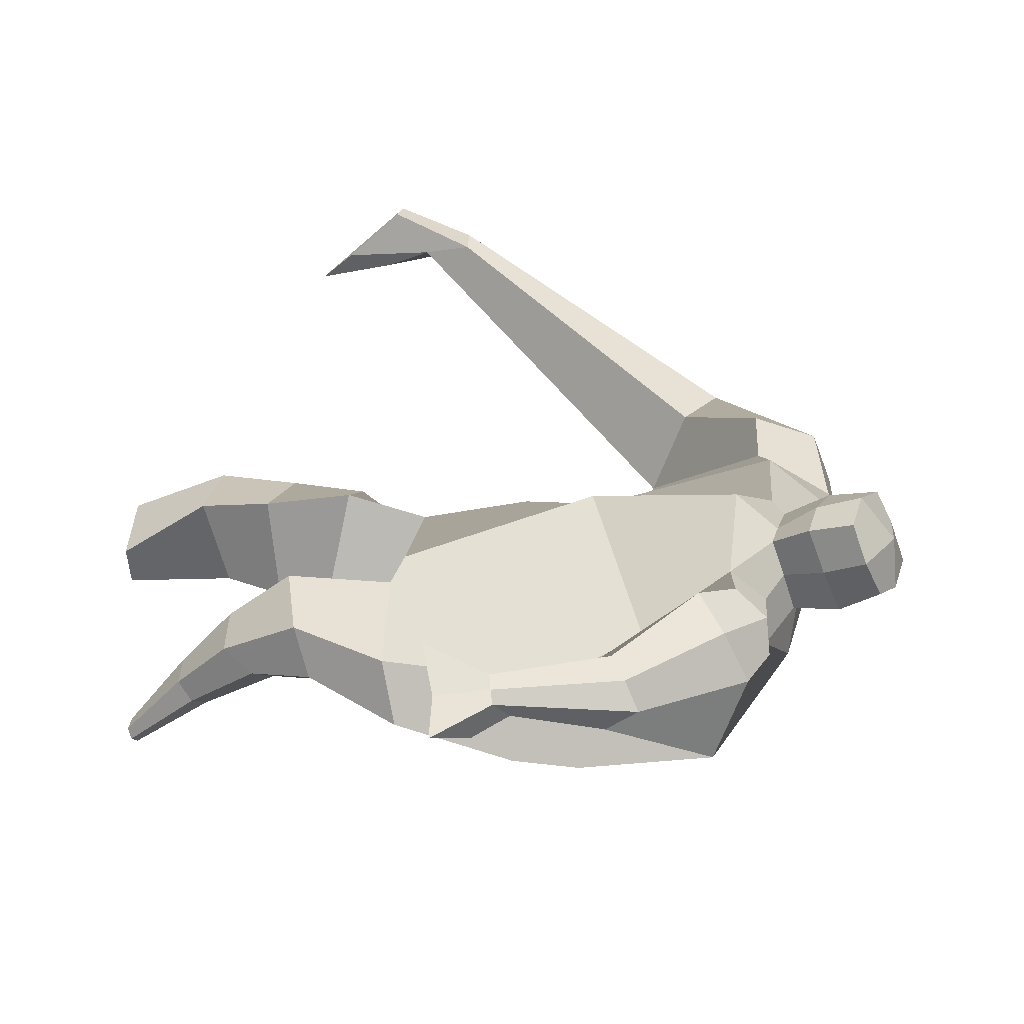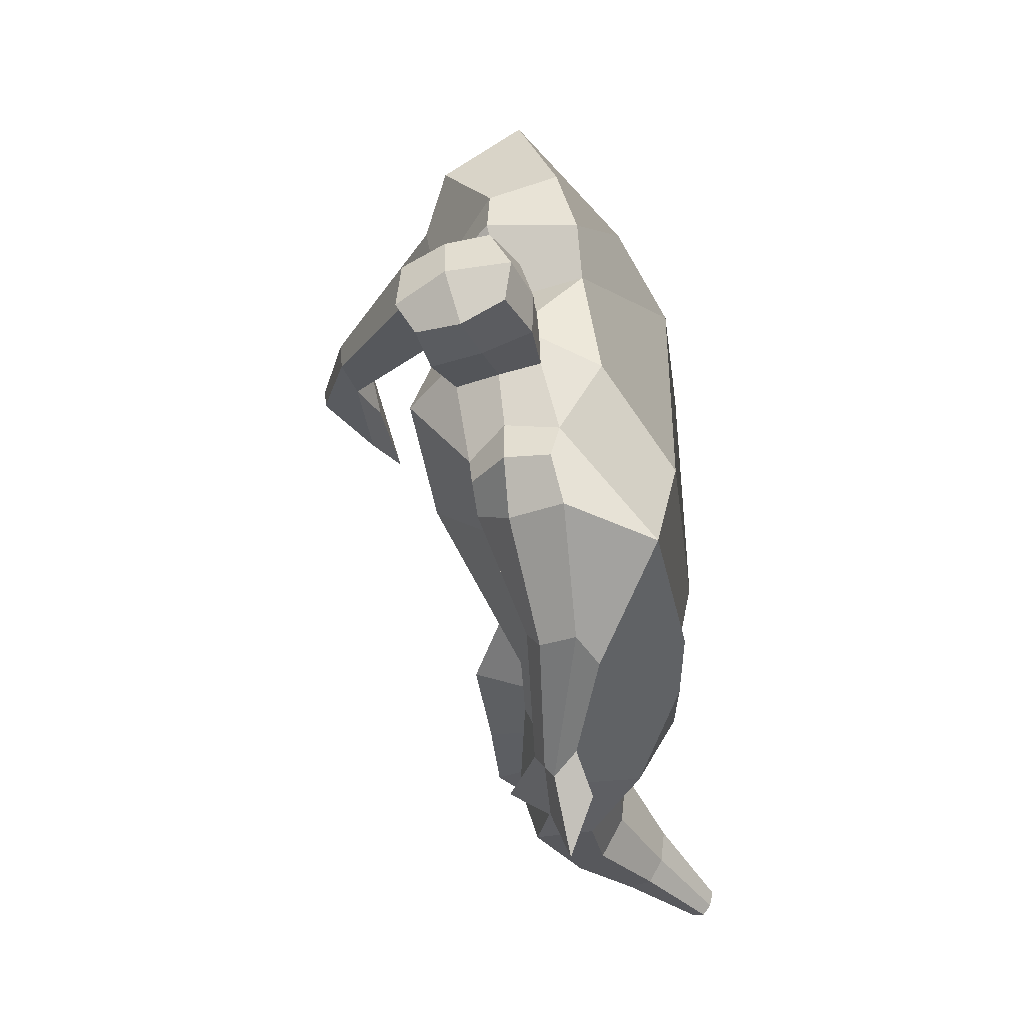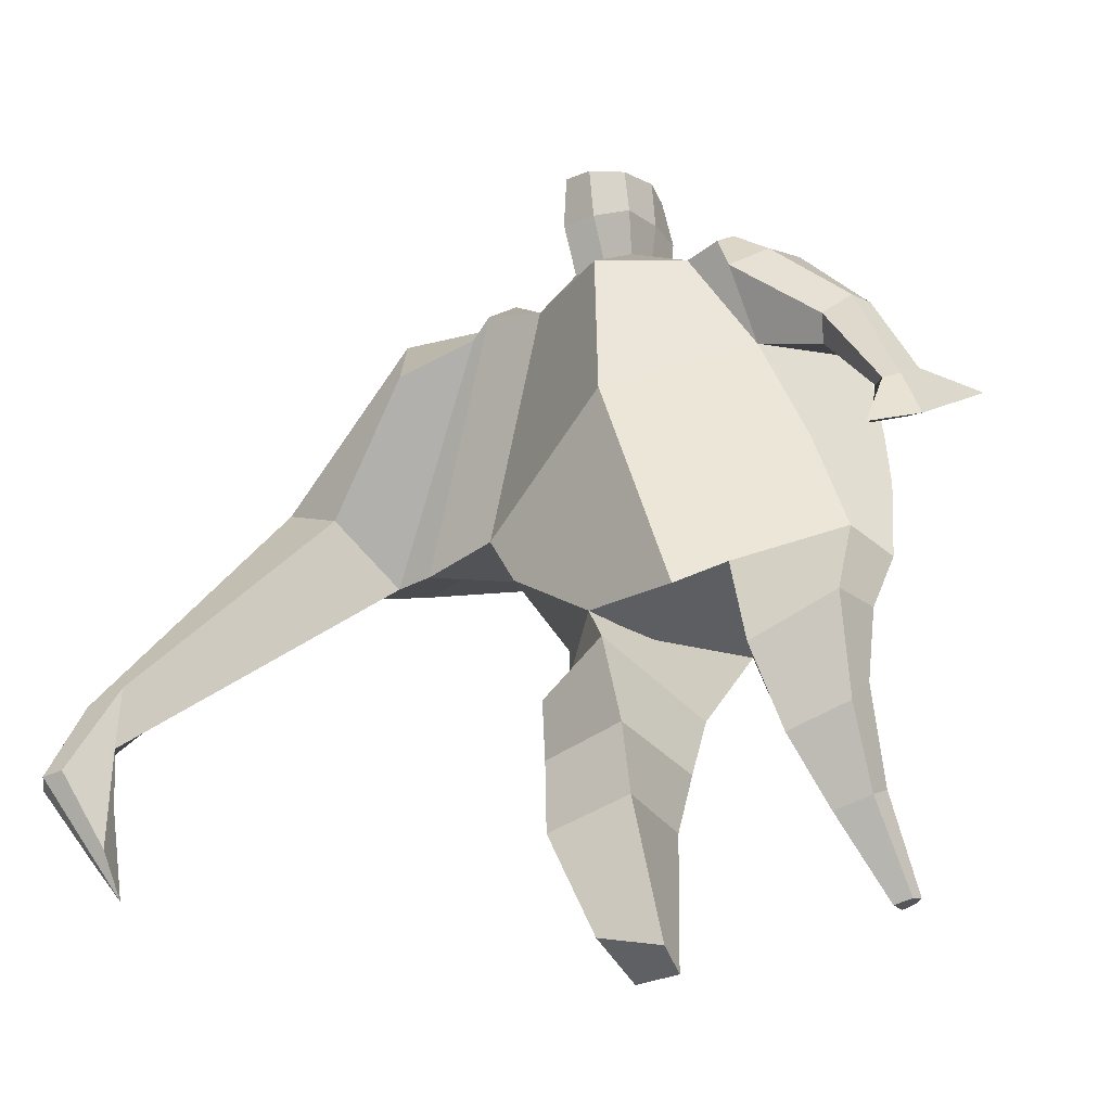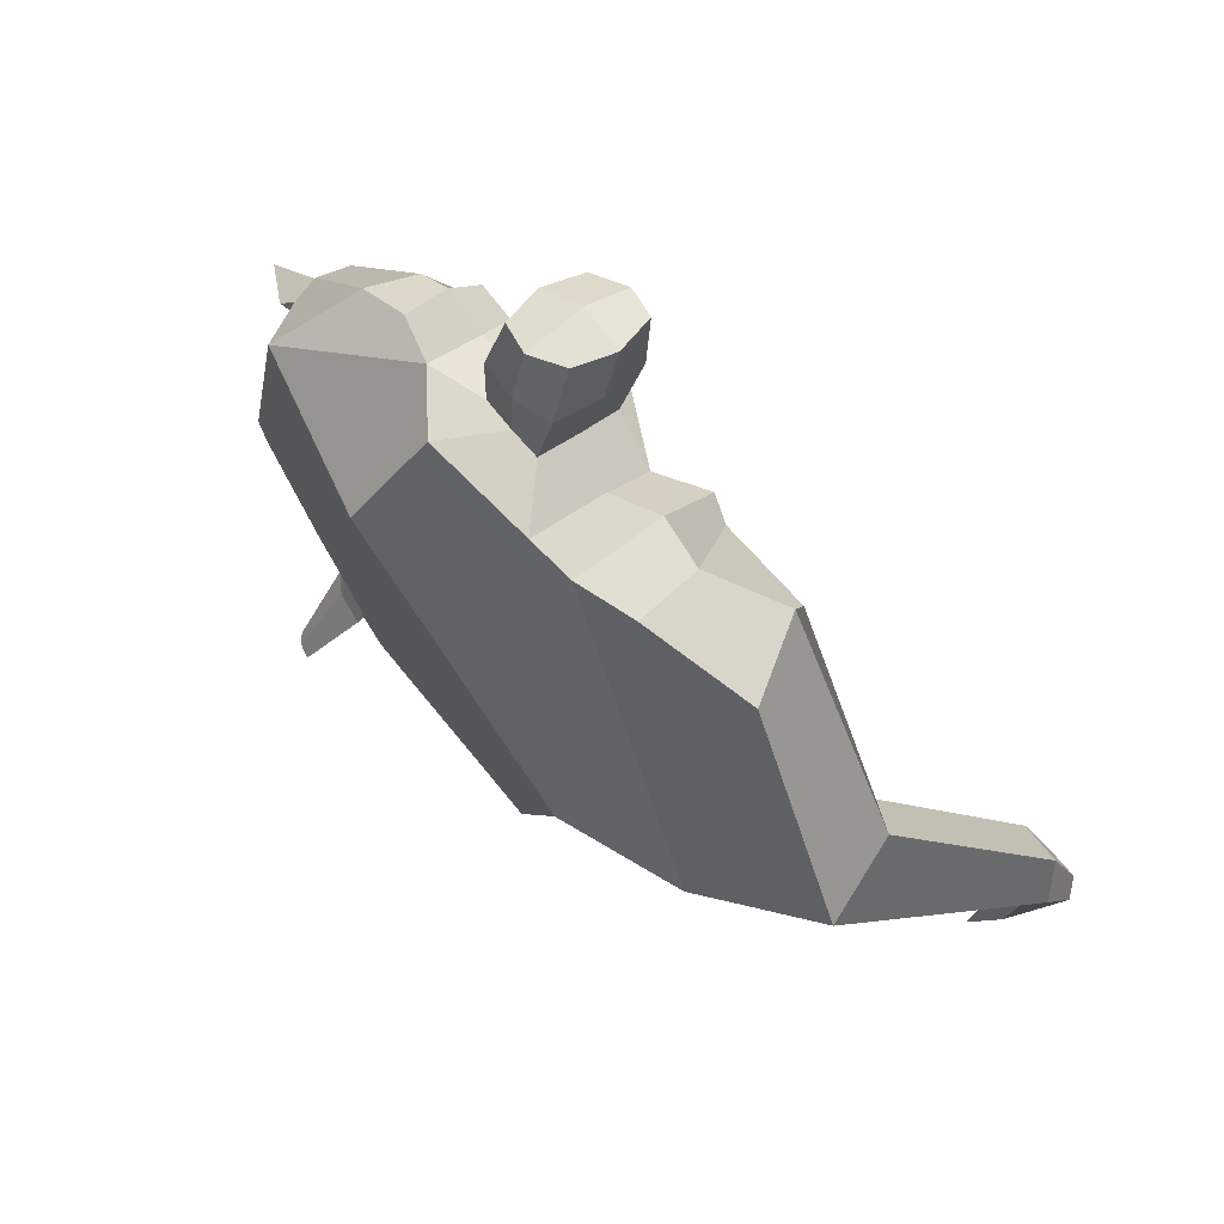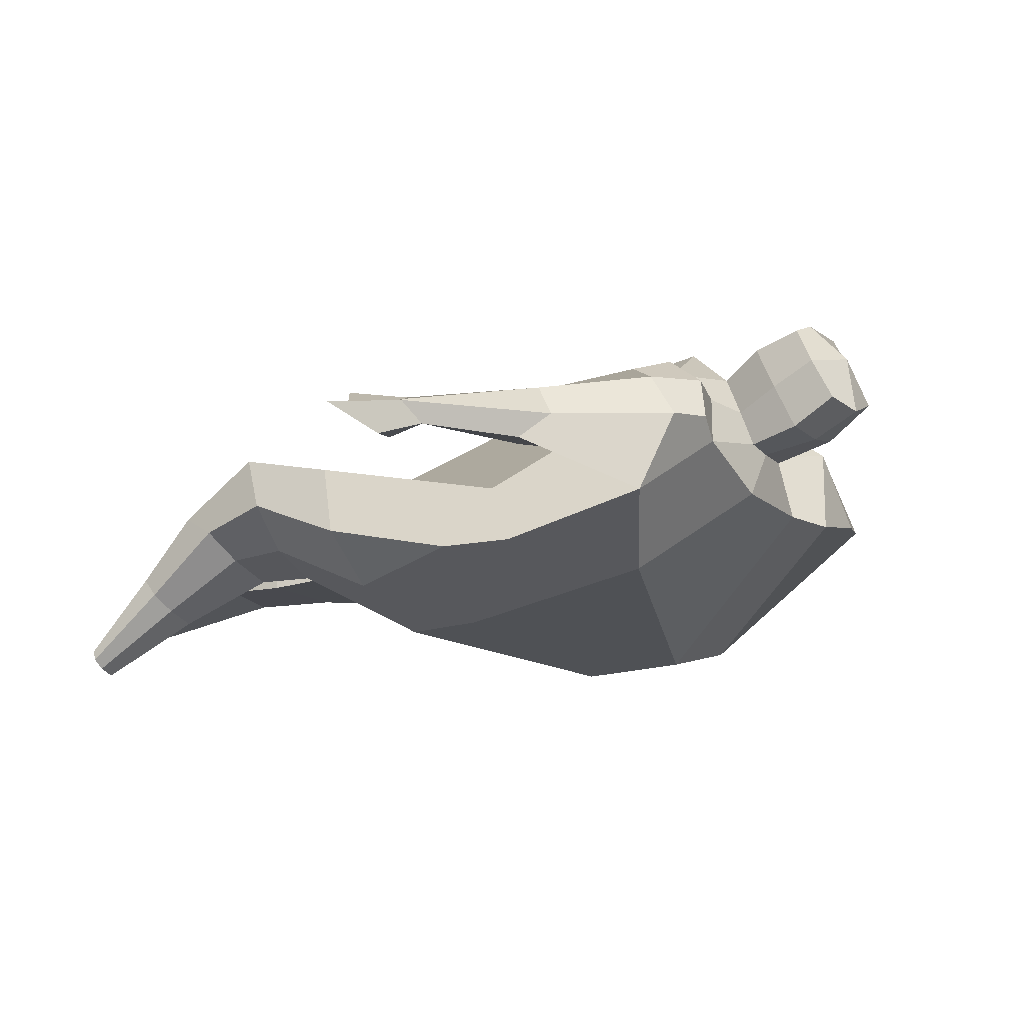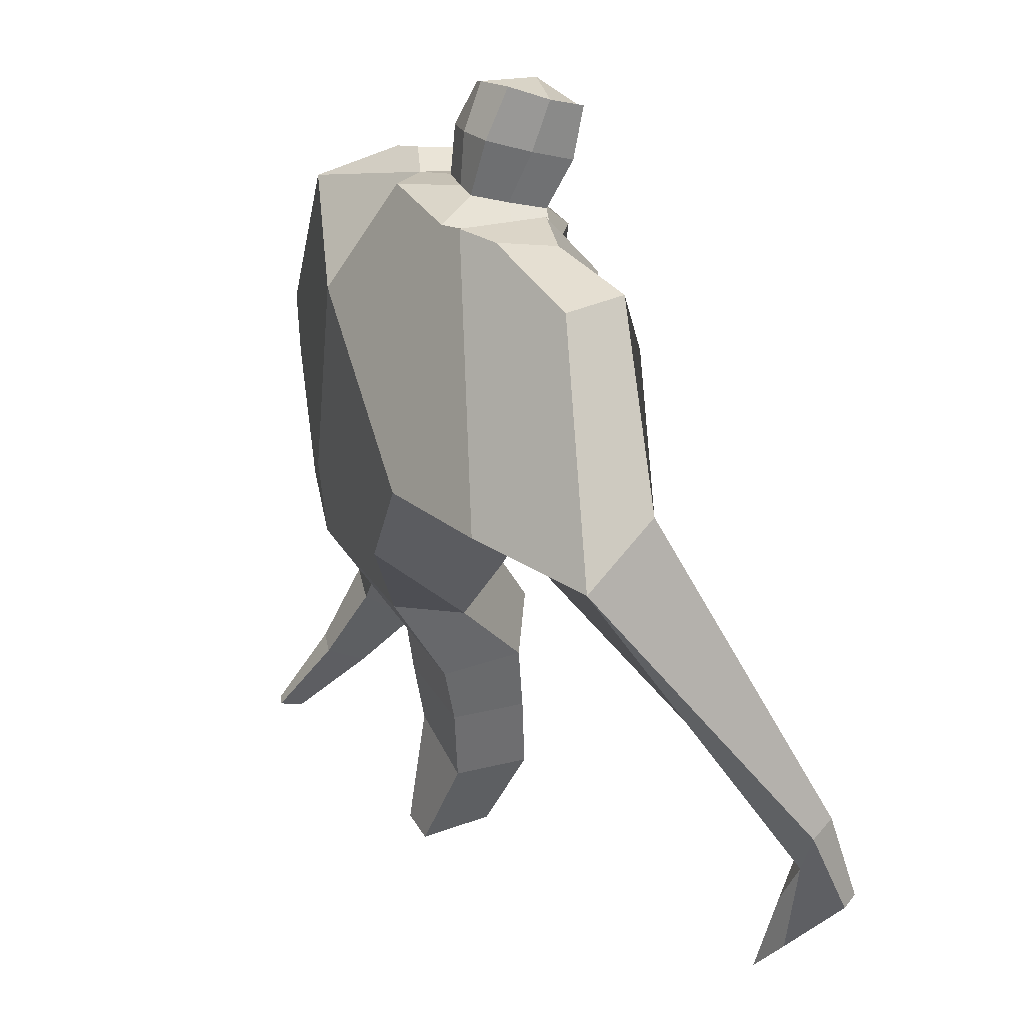
<metadata>
{"format":"obj","ext":"obj","renderer":"f3d","projection":"perspective","resolution":1024,"background":"white","views":[{"elev":26.4,"azim":101.2,"up":"+Z"},{"elev":47.0,"azim":87.3,"up":"+Y"},{"elev":-43.4,"azim":32.9,"up":"+Y"},{"elev":76.4,"azim":-129.1,"up":"+Y"},{"elev":-20.3,"azim":114.6,"up":"+Z"},{"elev":35.2,"azim":-109.3,"up":"+Y"}]}
</metadata>
<code>
o monstruo_grande
v 0.3022 2.052 0.154
v 0.5232 1.195 0.08295
v -0.7332 1.746 0.1211
v -0.2981 1.155 0.2209
v 0.5182 2.329 -0.1634
v 0.5263 1.647 -0.258
v -0.8449 1.933 -0.3253
v -0.7402 1.638 -0.3631
v -0.3823 2.417 0.3676
v 0.1798 2.327 0.3636
v -0.5209 2.39 0.4632
v -1.215 1.982 -0.1934
v -0.3586 2.556 -0.000264
v 0.1817 2.459 0.09991
v -1.073 1.864 -0.01225
v -0.5221 2.624 0.006129
v -0.8765 2.305 0.466
v -1.522 1.925 0.05538
v -1.263 1.995 0.2753
v -1.044 2.588 0.1579
v -0.7083 2.664 0.05884
v -0.5967 2.343 0.4406
v -1.205 1.884 -0.02349
v -1.845 0.7262 0.8272
v -1.723 0.7153 0.8849
v -1.684 0.5209 0.7049
v -1.759 0.5276 0.6697
v 0.3175 2.237 0.3451
v 0.4527 2.427 0.1037
v 0.2903 2.357 0.3597
v 0.3131 2.484 0.1334
v 0.5293 1.913 0.1562
v 0.6864 1.988 0.007342
v 0.5609 1.983 0.2125
v 0.6692 2.093 0.07657
v 0.6716 1.668 0.1274
v 0.7698 1.686 0.07431
v 0.7262 1.609 0.1952
v 0.8248 1.64 0.1428
v 0.6479 1.514 0.1329
v 0.8547 1.574 0.02797
v 0.6903 1.377 0.268
v 0.9972 1.468 0.1013
v -0.2207 2.473 0.3986
v -0.00946 2.451 0.3933
v -0.2102 2.559 0.146
v -0.008862 2.537 0.145
v -0.1658 2.788 0.5414
v 0.0401 2.721 0.5086
v -0.1721 2.896 0.285
v 0.03233 2.83 0.251
v -0.5022 1.136 0.009738
v -0.387 1.134 -0.2038
v -0.04256 1.255 -0.3377
v -0.7798 1.771 -0.1082
v 0.5474 1.24 -0.1499
v 0.3301 1.249 -0.2782
v -0.001076 1.509 -0.3468
v -0.01977 1.147 0.1982
v 0.3766 2.134 0.04486
v -0.3675 2.466 0.2387
v -0.5363 2.623 0.2807
v -0.9981 1.922 -0.1344
v 0.1557 2.451 0.2588
v -0.9019 2.525 0.399
v -1.442 2.097 0.292
v -0.6881 2.604 0.2663
v -1.798 0.7222 0.8856
v -1.691 0.4003 0.5999
v 0.42 2.338 0.2582
v 0.3016 2.467 0.2674
v 0.5703 1.939 0.03376
v 0.6537 2.044 0.1802
v 0.7207 1.682 0.1009
v 0.7753 1.623 0.1685
v 0.7375 1.554 0.06077
v 0.8198 1.441 0.1508
v -0.2169 2.515 0.2709
v -0.01098 2.496 0.2683
v -0.2001 2.844 0.4149
v 0.06783 2.775 0.3789
v -1.604 1.037 0.8051
v -1.652 0.8553 0.7528
v -1.814 1.027 0.71
v -1.767 0.8656 0.6985
v -1.699 0.6871 0.6695
v -1.735 1.017 0.8096
v -0.1023 1.81 0.4628
v 0.0713 2.147 -0.264
v 0.000194 2.528 -0.03437
v -0.06627 2.315 0.5338
v -0.1123 2.546 0.1435
v -0.11 2.459 0.3954
v -0.07119 2.879 0.2289
v -0.06198 2.739 0.5633
v -0.06246 2.86 0.4187
v 0.02462 2.694 0.1724
v 0.02963 2.574 0.4665
v -0.2065 2.624 0.4933
v -0.2136 2.744 0.1959
v -0.2266 2.685 0.3461
v 0.04252 2.634 0.3187
v -0.09564 2.726 0.1633
v -0.08661 2.589 0.5002
v 0.3733 1.748 -0.02003
v -0.607 1.477 0.1674
v 0.5171 1.875 -0.2636
v 0.173 1.141 0.1943
v -0.1922 0.01823 0.01769
v -0.3359 0.02479 0.1409
v -0.3632 0.023 -0.1091
v -0.2281 0.01789 -0.1245
v 0.3795 0.2011 -0.3929
v 0.3098 0.2323 -0.4663
v 0.3907 0.2169 -0.4275
v 0.3605 0.2272 -0.4535
v 0.3201 0.1974 -0.3866
v 0.1047 0.9004 -0.1336
v 0.1741 0.761 -0.1506
v 0.2357 0.4982 -0.2883
v 0.2735 0.3922 -0.1453
v 0.2383 0.5673 0.04166
v 0.2249 0.7878 0.2118
v 0.3949 0.4136 -0.1638
v 0.4431 0.6078 0.01904
v 0.5064 0.8853 0.1698
v 0.3582 0.9295 -0.1152
v 0.354 0.7537 -0.1247
v 0.3428 0.4919 -0.2709
v 0.4107 0.4641 -0.2272
v 0.4688 0.7131 -0.05269
v 0.527 0.9369 -0.007879
v -0.1765 0.9025 0.3455
v -0.1455 0.6017 0.2963
v -0.138 0.3571 0.2678
v -0.423 0.3436 0.2576
v -0.437 0.6205 0.2446
v -0.4629 0.8774 0.2211
v -0.4582 0.3818 -0.008443
v -0.4692 0.6561 -0.02097
v -0.4747 0.8647 -0.05493
v -0.07796 0.828 -0.07581
v -0.1259 0.6394 -0.06378
v -0.1671 0.4292 -0.04095
f 89 7 13 90
f 8 7 89 58 54 53
f 6 56 57
f 3 106 4 59 88
f 6 107 5 60 1 105 2 56
f 61 13 16 62
f 5 14 31 29
f 88 1 10 91
f 67 21 20 65
f 13 7 12 16
f 3 9 11 15
f 55 3 15 63
f 66 19 17 65
f 23 22 17 19
f 83 82 25 26
f 15 11 22 23
f 62 16 21 67
f 69 26 25 68
f 87 84 24 68
f 86 83 26 69
f 84 85 27 24
f 70 29 31 71
f 70 28 34 73
f 10 1 28 30
f 64 10 30 71
f 34 32 36 38
f 60 5 33 72
f 5 29 35 33
f 28 1 32 34
f 37 39 43 41
f 73 34 38 75
f 33 35 39 37
f 72 33 37 74
f 76 41 43 77
f 74 37 41 76
f 38 36 40 42
f 75 38 42 77
f 102 97 51 81
f 91 10 45 93
f 90 13 46 92
f 61 9 44 78
f 64 14 47 79
f 96 94 50 80
f 101 99 48 80
f 104 98 49 95
f 103 100 50 94
f 8 53 52
f 8 52 4 106 3 55 7
f 54 58 89 5 107 6 57
f 100 101 80 50
f 95 96 80 48
f 10 64 79 45
f 13 61 78 46
f 98 102 81 49
f 39 75 77 43
f 36 74 76 40
f 40 76 77 42
f 32 72 74 36
f 35 73 75 39
f 1 60 72 32
f 14 64 71 31
f 29 70 73 35
f 28 70 71 30
f 85 86 69 27
f 82 87 68 25
f 27 69 68 24
f 11 62 67 22
f 18 66 65 20
f 7 55 63 12
f 22 67 65 17
f 9 61 62 11
f 19 66 87 82
f 12 18 20 21 16
f 66 18 84 87
f 23 19 82 83
f 49 81 96 95
f 97 103 94 51
f 99 104 95 48
f 81 51 94 96
f 14 90 92 47
f 9 91 93 44
f 3 88 91 9
f 5 89 90 14
f 44 93 104 99
f 47 92 103 97
f 45 79 102 98
f 46 78 101 100
f 92 46 100 103
f 93 45 98 104
f 78 44 99 101
f 79 47 97 102
f 59 4 52 53 54 108
f 136 110 109 135
f 121 120 114 117
f 139 111 110 136
f 135 109 112 144
f 144 112 111 139
f 111 112 109 110
f 117 114 116 115 113
f 124 121 117 113
f 120 129 116 114
f 130 124 113 115
f 129 130 115 116
f 57 56 132 127
f 127 132 131 128
f 128 131 130 129
f 56 2 126 132
f 132 126 125 131
f 131 125 124 130
f 54 57 127 118
f 118 127 128 119
f 119 128 129 120
f 2 108 123 126
f 126 123 122 125
f 125 122 121 124
f 108 54 118 123
f 123 118 119 122
f 122 119 120 121
f 54 142 141 53
f 142 143 140 141
f 143 144 139 140
f 4 133 142 54
f 133 134 143 142
f 134 135 144 143
f 53 141 138 52
f 141 140 137 138
f 140 139 136 137
f 52 138 133 4
f 138 137 134 133
f 137 136 135 134
f 105 1 88 59 108 2
f 86 85 83
f 83 85 18 23
f 63 15 23 18 12
f 84 18 85
l 52 106

</code>
